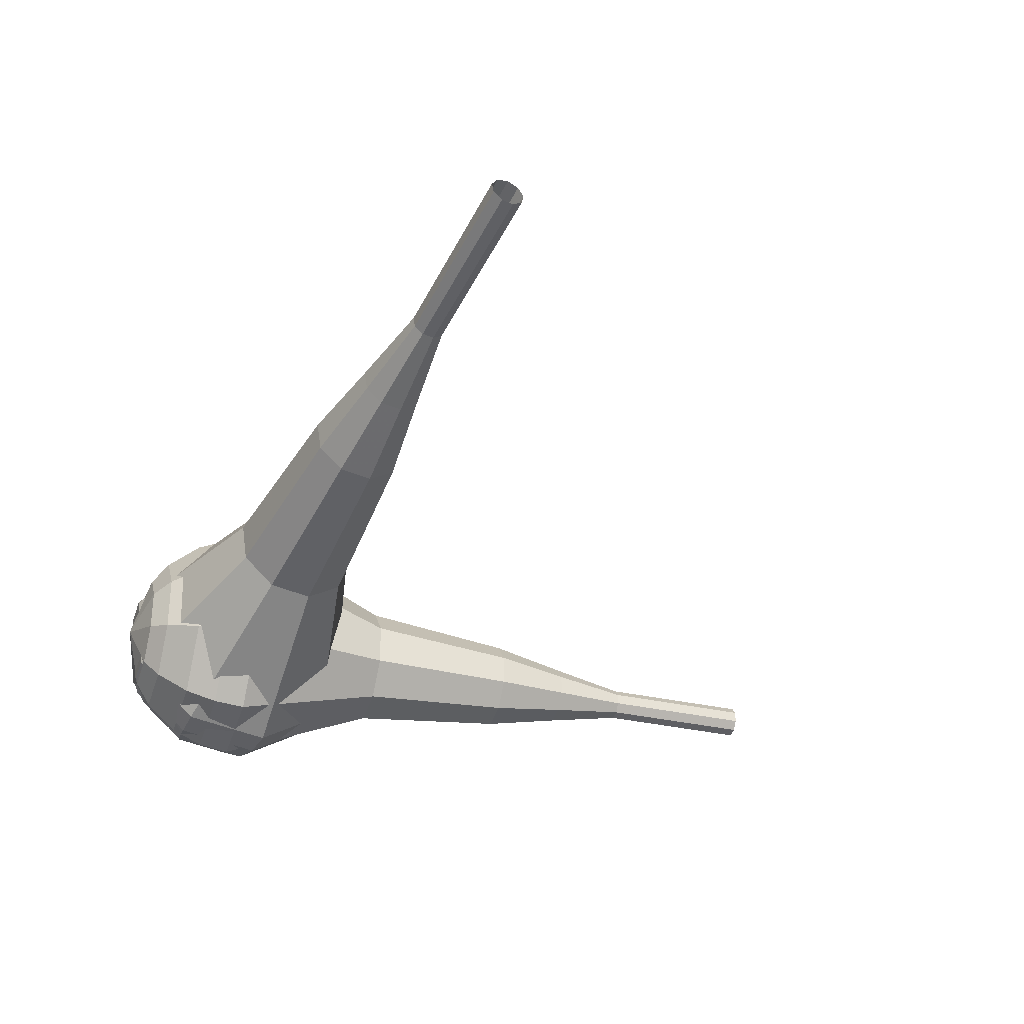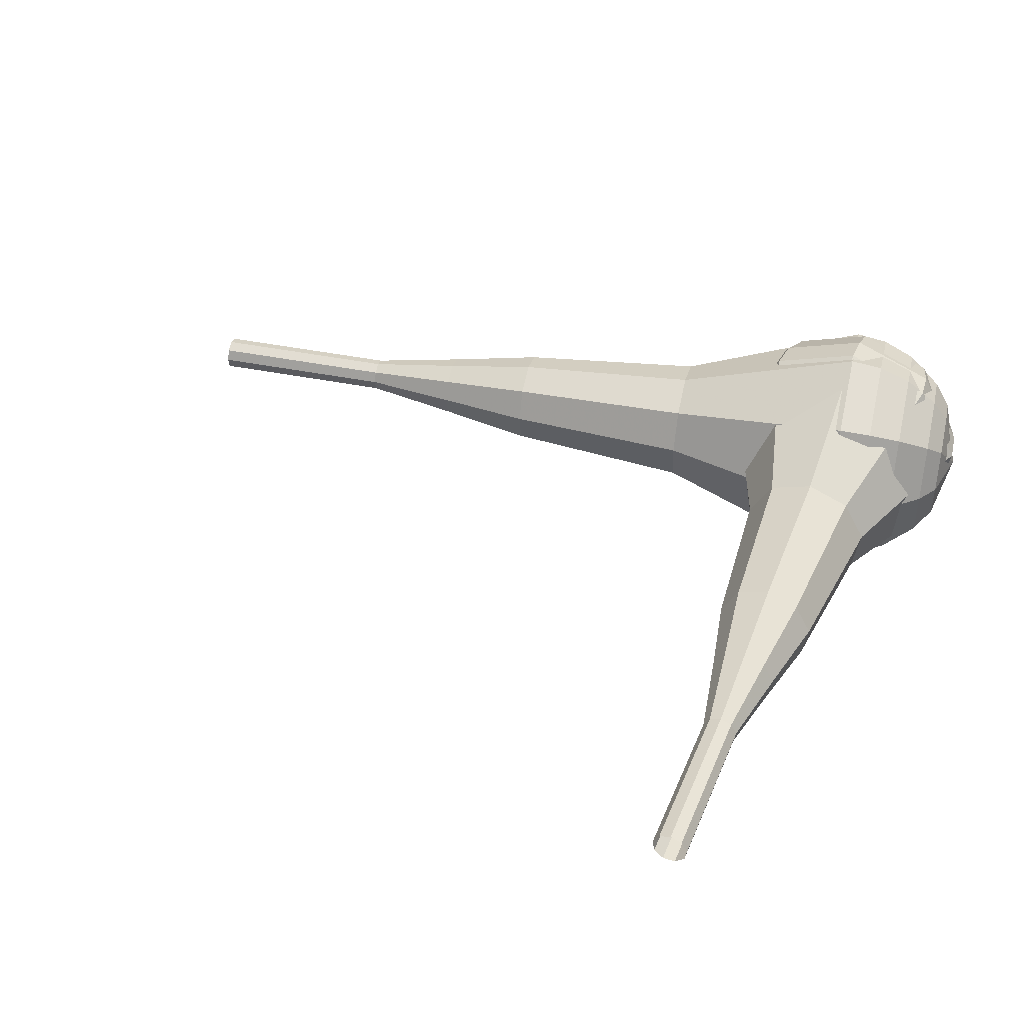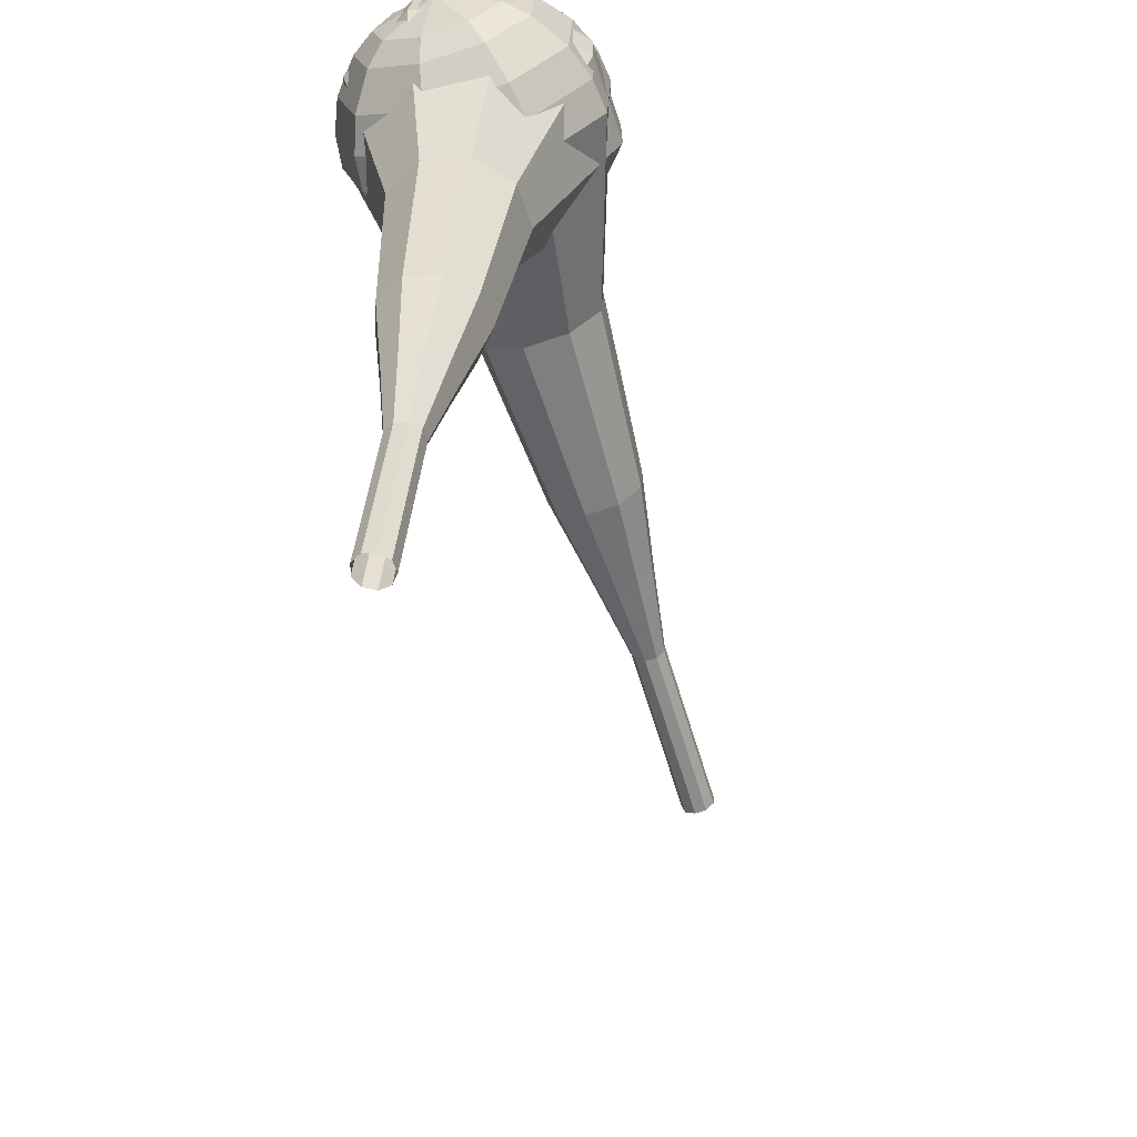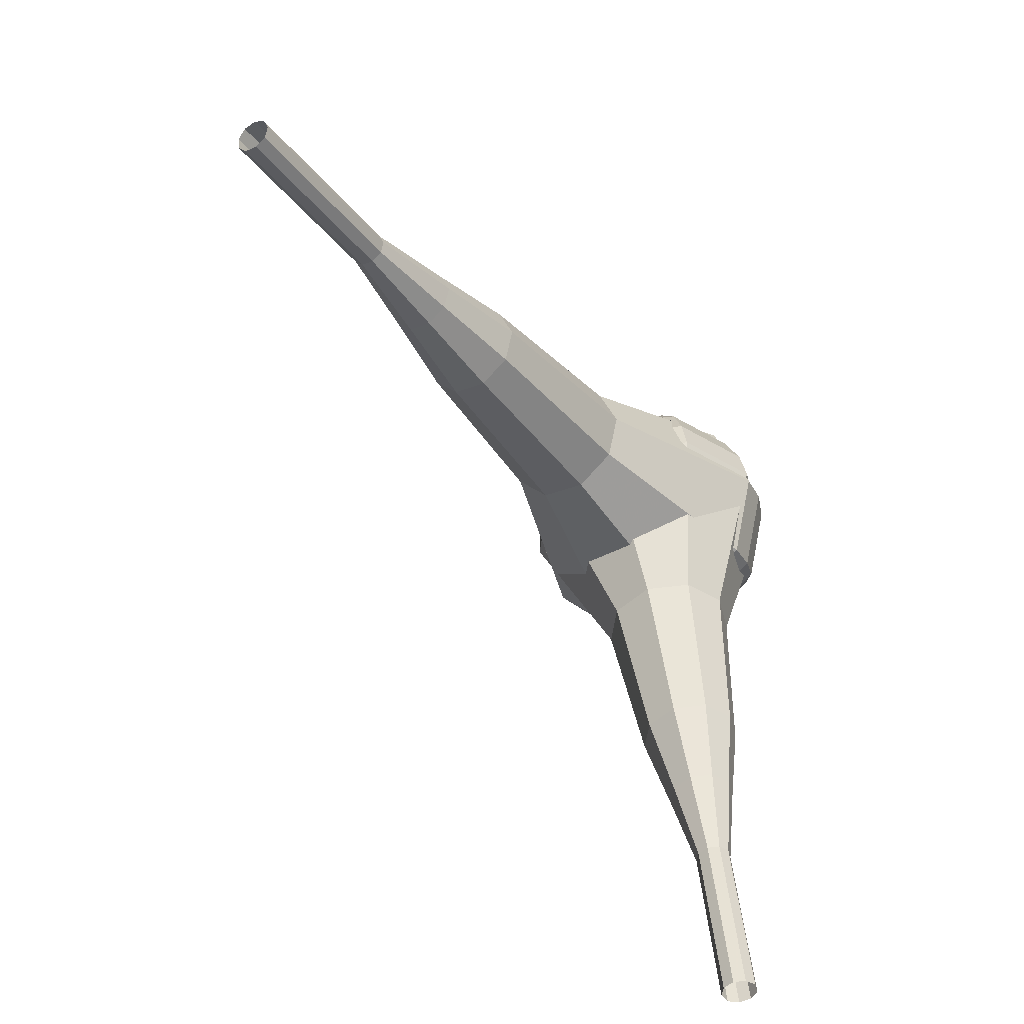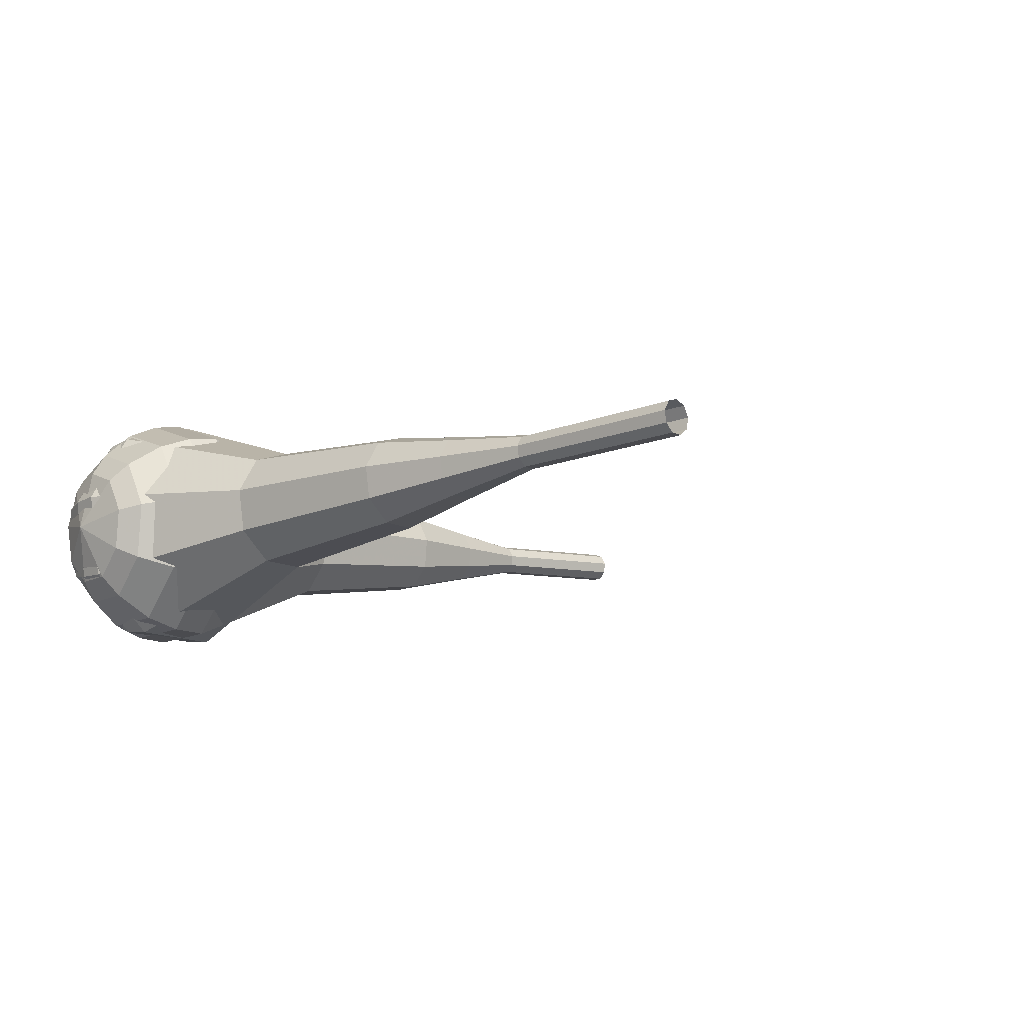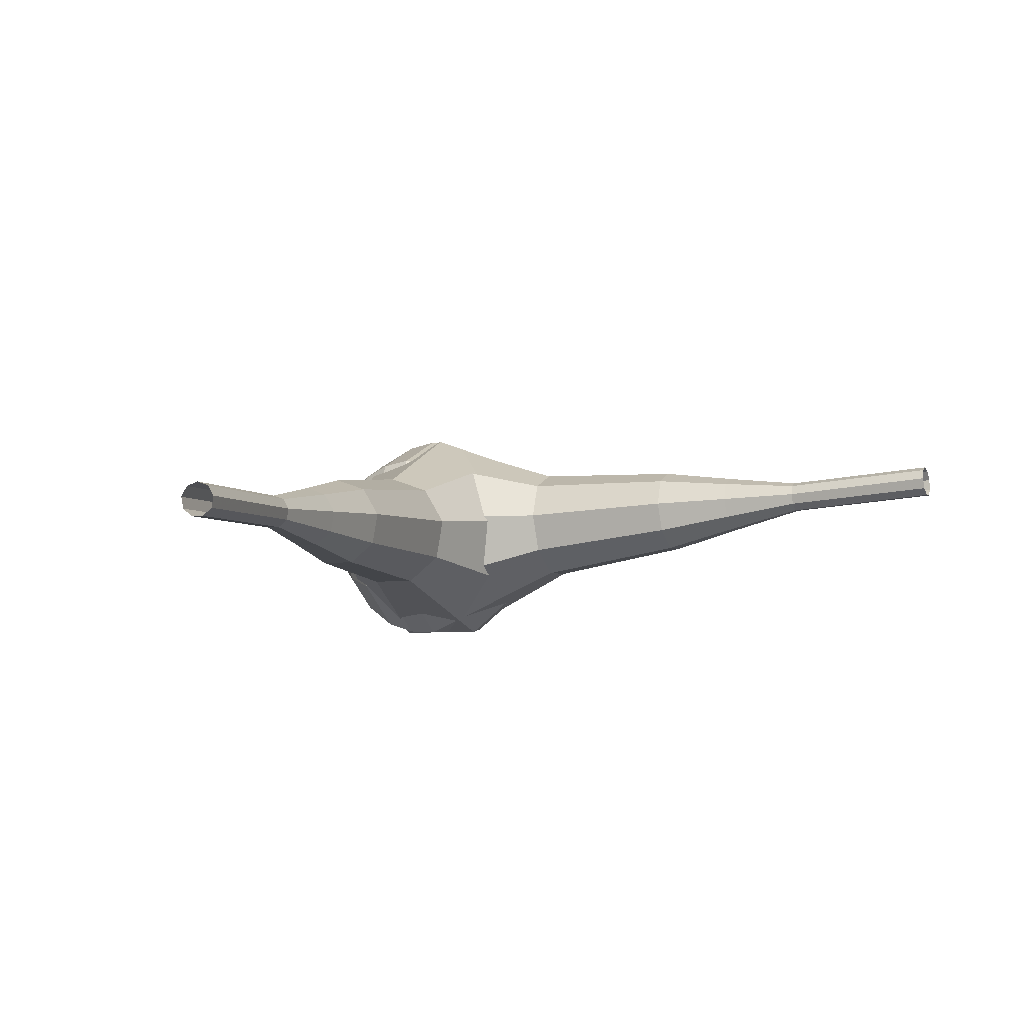
<metadata>
{"format":"obj","ext":"obj","renderer":"f3d","projection":"perspective","resolution":1024,"background":"white","views":[{"elev":-45.8,"azim":74.4,"up":"+Y"},{"elev":46.1,"azim":-156.2,"up":"+Y"},{"elev":-51.2,"azim":-74.1,"up":"+Z"},{"elev":-47.0,"azim":121.6,"up":"+Z"},{"elev":-14.2,"azim":54.0,"up":"+Y"},{"elev":-4.9,"azim":116.6,"up":"+Y"}]}
</metadata>
<code>
g tube1
v 178.6 145.3 88.29
v 178.5 145.1 87.66
v 178.4 144.5 87.32
v 178.4 143.8 87.44
v 178.5 143.3 87.95
v 178.7 143.3 88.63
v 178.8 143.8 89.14
v 178.8 144.5 89.26
v 178.7 145 88.92
v 178.6 145.3 88.29
v 173.3 145.4 89.25
v 173.2 145.1 88.62
v 173.1 144.5 88.28
v 173.1 143.9 88.4
v 173.2 143.4 88.92
v 173.3 143.4 89.59
v 173.4 143.9 90.11
v 173.5 144.5 90.22
v 173.4 145.1 89.89
v 173.3 145.4 89.25
v 168 145.5 90.22
v 167.9 145.2 89.58
v 167.8 144.6 89.25
v 167.8 144 89.37
v 167.9 143.5 89.88
v 168 143.5 90.55
v 168.1 144 91.07
v 168.1 144.6 91.19
v 168.1 145.2 90.85
v 168 145.5 90.22
v 162.7 146.4 91.18
v 162.4 146 90
v 162.3 144.9 89.36
v 162.3 143.6 89.58
v 162.5 142.8 90.55
v 162.7 142.8 91.81
v 162.9 143.6 92.78
v 163 144.9 93
v 162.9 146 92.37
v 162.7 146.4 91.18
v 157.4 147.5 92.14
v 157 146.8 90.37
v 156.8 145.1 89.42
v 156.8 143.2 89.75
v 157.1 142 91.2
v 157.4 142 93.09
v 157.7 143.2 94.54
v 157.8 145.1 94.87
v 157.7 146.8 93.92
v 157.4 147.5 92.14
v 146.7 148.6 94.07
v 146.3 147.7 91.7
v 146 145.5 90.44
v 146 143 90.88
v 146.4 141.3 92.81
v 146.8 141.3 95.33
v 147.2 142.9 97.27
v 147.3 145.5 97.71
v 147.1 147.7 96.44
v 146.7 148.6 94.07
v 136.1 152.5 96
v 135.2 150.8 91.26
v 134.7 146.3 88.73
v 134.8 141.3 89.61
v 135.4 138 93.48
v 136.3 137.9 98.52
v 137.1 141.2 102.4
v 137.3 146.3 103.3
v 137 150.7 100.7
v 136.1 152.5 96
v 134.3 152.3 96.33
v 133.4 150.6 91.74
v 132.9 146.3 89.3
v 133 141.4 90.15
v 133.6 138.2 93.89
v 134.5 138.2 98.78
v 135.2 141.4 102.5
v 135.4 146.3 103.4
v 135.1 150.6 100.9
v 134.3 152.3 96.33
v 132.4 151.6 96.67
v 131.7 150 92.56
v 131.2 146.2 90.37
v 131.3 141.8 91.13
v 131.8 139 94.48
v 132.6 139 98.85
v 133.3 141.8 102.2
v 133.5 146.2 103
v 133.1 150 100.8
v 132.4 151.6 96.67
v 130.5 150.1 97
v 130 148.9 93.86
v 129.6 146 92.19
v 129.7 142.6 92.77
v 130.1 140.4 95.33
v 130.7 140.4 98.67
v 131.2 142.6 101.2
v 131.3 145.9 101.8
v 131.1 148.9 100.1
v 130.5 150.1 97
v 129.6 148.7 97.17
v 129.2 147.9 94.87
v 128.9 145.7 93.65
v 129 143.3 94.07
v 129.3 141.7 95.95
v 129.7 141.7 98.39
v 130.1 143.3 100.3
v 130.2 145.7 100.7
v 130 147.9 99.47
v 129.6 148.7 97.17
v 128.6 145.1 97.34
v 128.6 145.1 97.34
v 128.6 145.1 97.34
v 128.6 145.1 97.34
v 128.6 145.1 97.34
v 128.6 145.1 97.34
v 128.6 145.1 97.34
v 128.6 145.1 97.34
v 128.6 145.1 97.34
v 128.6 145.1 97.34
f 1 2 12
f 12 11 1
f 2 3 13
f 13 12 2
f 3 4 14
f 14 13 3
f 4 5 15
f 15 14 4
f 5 6 16
f 16 15 5
f 6 7 17
f 17 16 6
f 7 8 18
f 18 17 7
f 8 9 19
f 19 18 8
f 9 10 20
f 20 19 9
f 11 12 22
f 22 21 11
f 12 13 23
f 23 22 12
f 13 14 24
f 24 23 13
f 14 15 25
f 25 24 14
f 15 16 26
f 26 25 15
f 16 17 27
f 27 26 16
f 17 18 28
f 28 27 17
f 18 19 29
f 29 28 18
f 19 20 30
f 30 29 19
f 21 22 32
f 32 31 21
f 22 23 33
f 33 32 22
f 23 24 34
f 34 33 23
f 24 25 35
f 35 34 24
f 25 26 36
f 36 35 25
f 26 27 37
f 37 36 26
f 27 28 38
f 38 37 27
f 28 29 39
f 39 38 28
f 29 30 40
f 40 39 29
f 31 32 42
f 42 41 31
f 32 33 43
f 43 42 32
f 33 34 44
f 44 43 33
f 34 35 45
f 45 44 34
f 35 36 46
f 46 45 35
f 36 37 47
f 47 46 36
f 37 38 48
f 48 47 37
f 38 39 49
f 49 48 38
f 39 40 50
f 50 49 39
f 41 42 52
f 52 51 41
f 42 43 53
f 53 52 42
f 43 44 54
f 54 53 43
f 44 45 55
f 55 54 44
f 45 46 56
f 56 55 45
f 46 47 57
f 57 56 46
f 47 48 58
f 58 57 47
f 48 49 59
f 59 58 48
f 49 50 60
f 60 59 49
f 51 52 62
f 62 61 51
f 52 53 63
f 63 62 52
f 53 54 64
f 64 63 53
f 54 55 65
f 65 64 54
f 55 56 66
f 66 65 55
f 56 57 67
f 67 66 56
f 57 58 68
f 68 67 57
f 58 59 69
f 69 68 58
f 59 60 70
f 70 69 59
f 61 62 72
f 72 71 61
f 62 63 73
f 73 72 62
f 63 64 74
f 74 73 63
f 64 65 75
f 75 74 64
f 65 66 76
f 76 75 65
f 66 67 77
f 77 76 66
f 67 68 78
f 78 77 67
f 68 69 79
f 79 78 68
f 69 70 80
f 80 79 69
f 71 72 82
f 82 81 71
f 72 73 83
f 83 82 72
f 73 74 84
f 84 83 73
f 74 75 85
f 85 84 74
f 75 76 86
f 86 85 75
f 76 77 87
f 87 86 76
f 77 78 88
f 88 87 77
f 78 79 89
f 89 88 78
f 79 80 90
f 90 89 79
f 81 82 92
f 92 91 81
f 82 83 93
f 93 92 82
f 83 84 94
f 94 93 83
f 84 85 95
f 95 94 84
f 85 86 96
f 96 95 85
f 86 87 97
f 97 96 86
f 87 88 98
f 98 97 87
f 88 89 99
f 99 98 88
f 89 90 100
f 100 99 89
f 91 92 102
f 102 101 91
f 92 93 103
f 103 102 92
f 93 94 104
f 104 103 93
f 94 95 105
f 105 104 94
f 95 96 106
f 106 105 95
f 96 97 107
f 107 106 96
f 97 98 108
f 108 107 97
f 98 99 109
f 109 108 98
f 99 100 110
f 110 109 99
f 101 102 112
f 112 111 101
f 102 103 113
f 113 112 102
f 103 104 114
f 114 113 103
f 104 105 115
f 115 114 104
f 105 106 116
f 116 115 105
f 106 107 117
f 117 116 106
f 107 108 118
f 118 117 107
f 108 109 119
f 119 118 108
f 109 110 120
f 120 119 109
v 133.6 147.4 58.79
v 134.1 147 58.73
v 134.7 147 58.7
v 135.3 147.4 58.71
v 135.4 148.1 58.76
v 135.1 148.7 58.82
v 134.5 148.9 58.87
v 133.8 148.7 58.88
v 133.5 148.1 58.85
v 133.6 147.4 58.79
v 133.8 147.1 63.44
v 134.3 146.6 63.39
v 134.9 146.6 63.35
v 135.5 147 63.37
v 135.6 147.7 63.41
v 135.3 148.3 63.47
v 134.7 148.5 63.52
v 134 148.3 63.53
v 133.7 147.8 63.5
v 133.8 147.1 63.44
v 133.9 146.7 68.09
v 134.5 146.3 68.04
v 135.1 146.2 68.01
v 135.7 146.7 68.02
v 135.8 147.3 68.06
v 135.5 147.9 68.12
v 134.9 148.2 68.17
v 134.2 148 68.18
v 133.9 147.4 68.15
v 133.9 146.7 68.09
v 133.4 145.9 72.74
v 134.3 145.1 72.64
v 135.6 145 72.58
v 136.6 145.8 72.6
v 136.9 147.1 72.69
v 136.3 148.2 72.8
v 135.1 148.7 72.89
v 133.9 148.3 72.91
v 133.2 147.2 72.85
v 133.4 145.9 72.74
v 132.7 145.1 77.4
v 134.2 143.9 77.24
v 136.1 143.8 77.15
v 137.6 145 77.18
v 138 146.9 77.31
v 137.1 148.6 77.48
v 135.3 149.3 77.61
v 133.5 148.7 77.64
v 132.5 147 77.56
v 132.7 145.1 77.4
v 132.3 144 86.7
v 134.2 142.3 86.48
v 136.8 142.2 86.37
v 138.8 143.8 86.41
v 139.3 146.3 86.58
v 138.1 148.5 86.81
v 135.7 149.5 86.99
v 133.3 148.7 87.02
v 131.9 146.5 86.91
v 132.3 144 86.7
v 129.4 141.5 96
v 133.2 138.1 95.57
v 138.3 137.9 95.35
v 142.4 141.1 95.42
v 143.4 146.1 95.77
v 141 150.6 96.23
v 136.3 152.5 96.58
v 131.4 150.9 96.65
v 128.7 146.5 96.43
v 129.4 141.5 96
v 129.7 141.4 97.87
v 133.4 138.1 97.45
v 138.3 138 97.23
v 142.2 141 97.31
v 143.3 145.9 97.65
v 140.9 150.3 98.09
v 136.3 152.1 98.42
v 131.6 150.5 98.5
v 129 146.3 98.28
v 129.7 141.4 97.87
v 130.4 141.6 99.74
v 133.7 138.7 99.37
v 138.2 138.6 99.17
v 141.7 141.3 99.24
v 142.6 145.6 99.54
v 140.5 149.5 99.93
v 136.4 151.2 100.2
v 132.2 149.8 100.3
v 129.8 146 100.1
v 130.4 141.6 99.74
v 131.9 142.2 101.6
v 134.4 140 101.3
v 137.8 139.9 101.2
v 140.4 142 101.2
v 141.1 145.3 101.5
v 139.5 148.3 101.8
v 136.4 149.5 102
v 133.2 148.4 102
v 131.4 145.6 101.9
v 131.9 142.2 101.6
v 133.1 142.8 102.5
v 134.9 141.1 102.3
v 137.4 141.1 102.2
v 139.4 142.6 102.3
v 139.9 145 102.4
v 138.7 147.2 102.6
v 136.4 148.1 102.8
v 134 147.3 102.9
v 132.7 145.2 102.7
v 133.1 142.8 102.5
v 136.3 144.4 103.5
v 136.3 144.4 103.5
v 136.3 144.4 103.5
v 136.3 144.4 103.5
v 136.3 144.4 103.5
v 136.3 144.4 103.5
v 136.3 144.4 103.5
v 136.3 144.4 103.5
v 136.3 144.4 103.5
v 136.3 144.4 103.5
f 121 122 132
f 132 131 121
f 122 123 133
f 133 132 122
f 123 124 134
f 134 133 123
f 124 125 135
f 135 134 124
f 125 126 136
f 136 135 125
f 126 127 137
f 137 136 126
f 127 128 138
f 138 137 127
f 128 129 139
f 139 138 128
f 129 130 140
f 140 139 129
f 131 132 142
f 142 141 131
f 132 133 143
f 143 142 132
f 133 134 144
f 144 143 133
f 134 135 145
f 145 144 134
f 135 136 146
f 146 145 135
f 136 137 147
f 147 146 136
f 137 138 148
f 148 147 137
f 138 139 149
f 149 148 138
f 139 140 150
f 150 149 139
f 141 142 152
f 152 151 141
f 142 143 153
f 153 152 142
f 143 144 154
f 154 153 143
f 144 145 155
f 155 154 144
f 145 146 156
f 156 155 145
f 146 147 157
f 157 156 146
f 147 148 158
f 158 157 147
f 148 149 159
f 159 158 148
f 149 150 160
f 160 159 149
f 151 152 162
f 162 161 151
f 152 153 163
f 163 162 152
f 153 154 164
f 164 163 153
f 154 155 165
f 165 164 154
f 155 156 166
f 166 165 155
f 156 157 167
f 167 166 156
f 157 158 168
f 168 167 157
f 158 159 169
f 169 168 158
f 159 160 170
f 170 169 159
f 161 162 172
f 172 171 161
f 162 163 173
f 173 172 162
f 163 164 174
f 174 173 163
f 164 165 175
f 175 174 164
f 165 166 176
f 176 175 165
f 166 167 177
f 177 176 166
f 167 168 178
f 178 177 167
f 168 169 179
f 179 178 168
f 169 170 180
f 180 179 169
f 171 172 182
f 182 181 171
f 172 173 183
f 183 182 172
f 173 174 184
f 184 183 173
f 174 175 185
f 185 184 174
f 175 176 186
f 186 185 175
f 176 177 187
f 187 186 176
f 177 178 188
f 188 187 177
f 178 179 189
f 189 188 178
f 179 180 190
f 190 189 179
f 181 182 192
f 192 191 181
f 182 183 193
f 193 192 182
f 183 184 194
f 194 193 183
f 184 185 195
f 195 194 184
f 185 186 196
f 196 195 185
f 186 187 197
f 197 196 186
f 187 188 198
f 198 197 187
f 188 189 199
f 199 198 188
f 189 190 200
f 200 199 189
f 191 192 202
f 202 201 191
f 192 193 203
f 203 202 192
f 193 194 204
f 204 203 193
f 194 195 205
f 205 204 194
f 195 196 206
f 206 205 195
f 196 197 207
f 207 206 196
f 197 198 208
f 208 207 197
f 198 199 209
f 209 208 198
f 199 200 210
f 210 209 199
f 201 202 212
f 212 211 201
f 202 203 213
f 213 212 202
f 203 204 214
f 214 213 203
f 204 205 215
f 215 214 204
f 205 206 216
f 216 215 205
f 206 207 217
f 217 216 206
f 207 208 218
f 218 217 207
f 208 209 219
f 219 218 208
f 209 210 220
f 220 219 209
f 211 212 222
f 222 221 211
f 212 213 223
f 223 222 212
f 213 214 224
f 224 223 213
f 214 215 225
f 225 224 214
f 215 216 226
f 226 225 215
f 216 217 227
f 227 226 216
f 217 218 228
f 228 227 217
f 218 219 229
f 229 228 218
f 219 220 230
f 230 229 219
f 221 222 232
f 232 231 221
f 222 223 233
f 233 232 222
f 223 224 234
f 234 233 223
f 224 225 235
f 235 234 224
f 225 226 236
f 236 235 225
f 226 227 237
f 237 236 226
f 227 228 238
f 238 237 227
f 228 229 239
f 239 238 228
f 229 230 240
f 240 239 229
g

</code>
